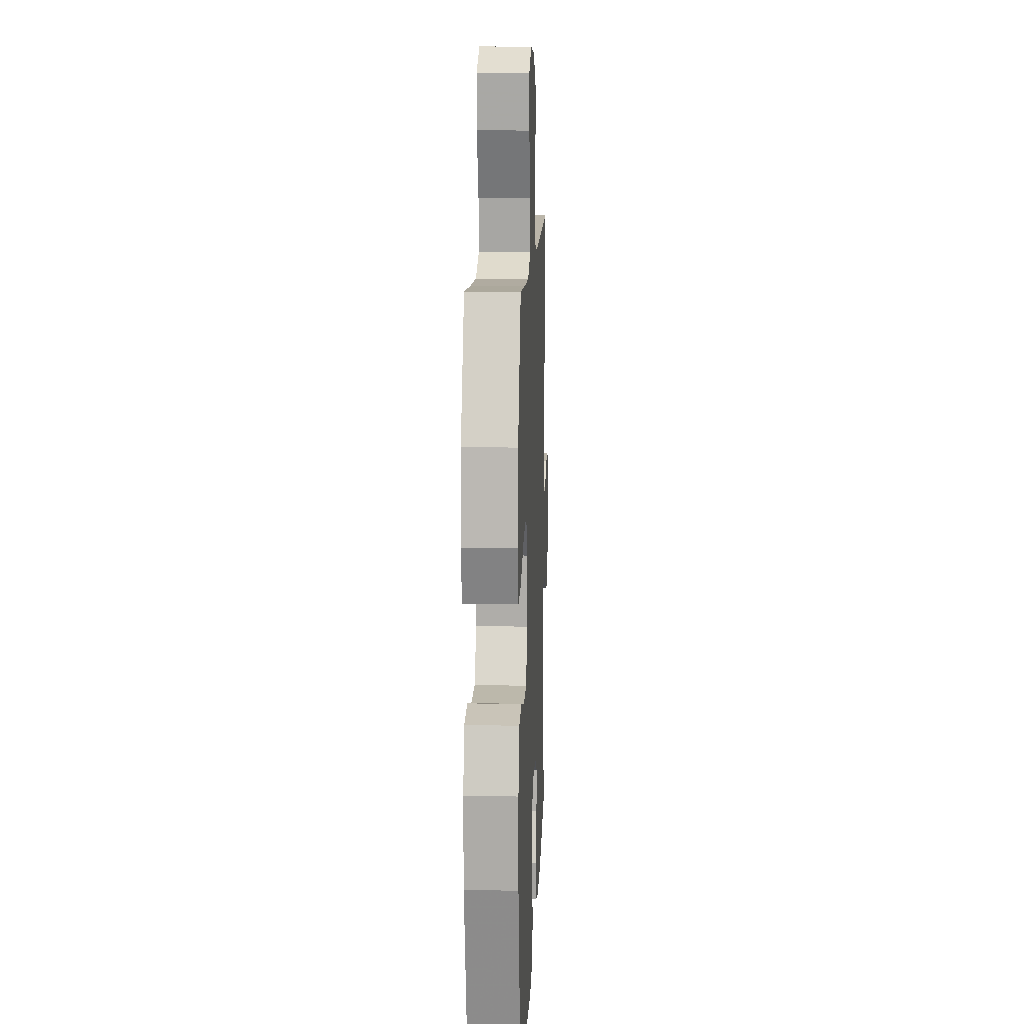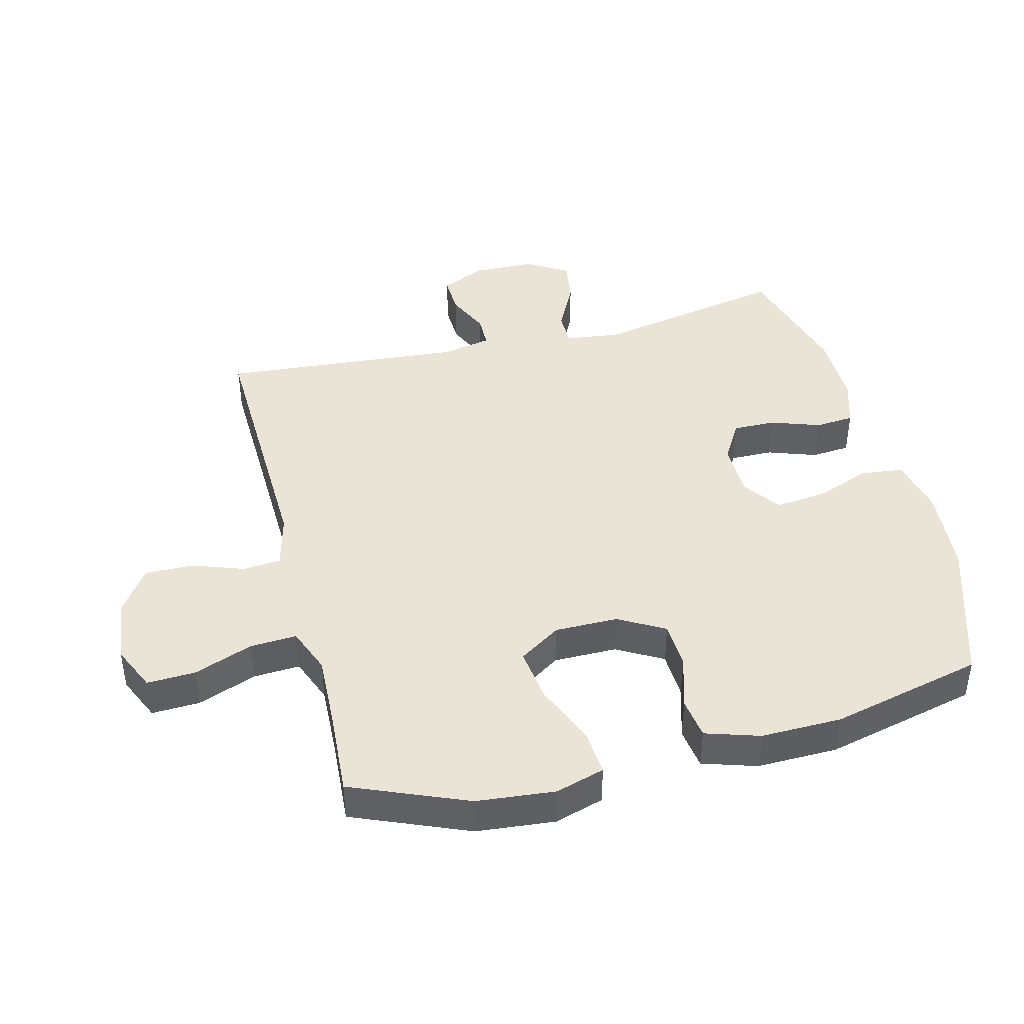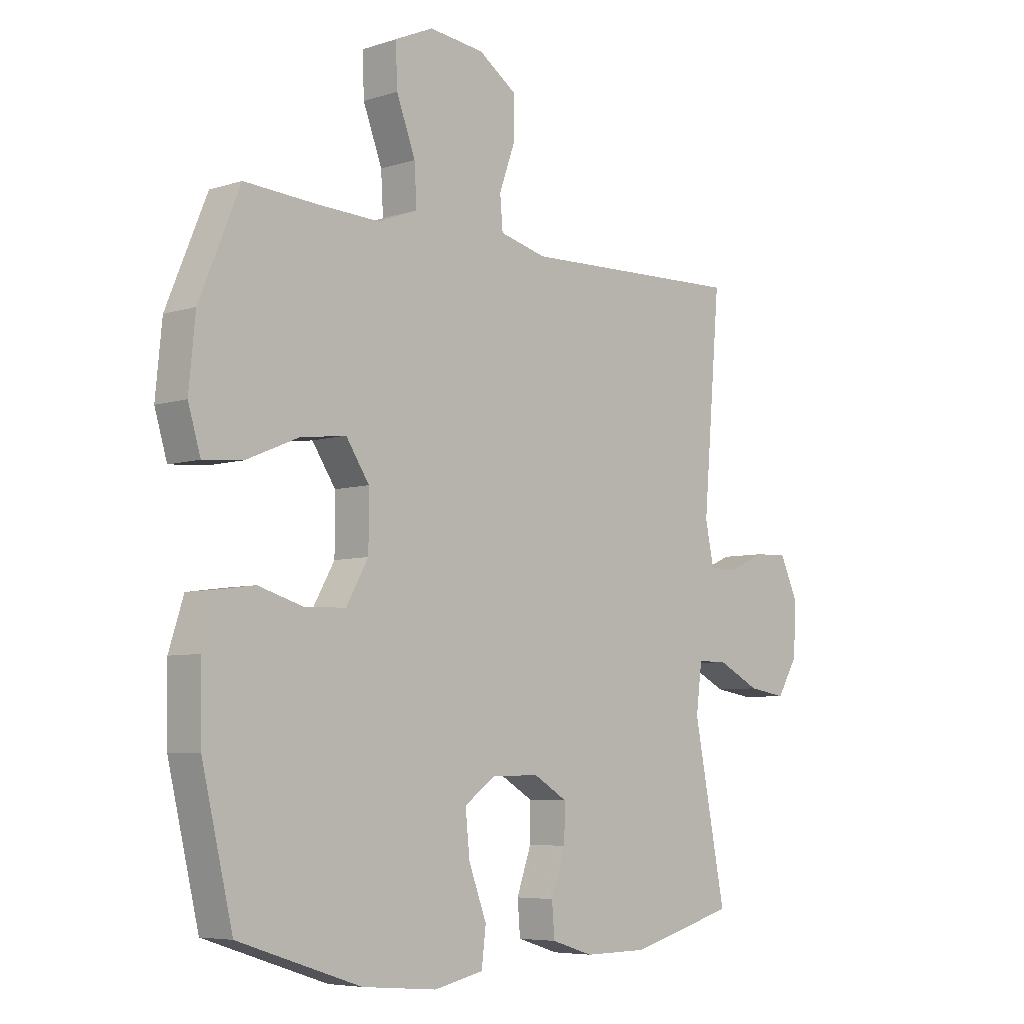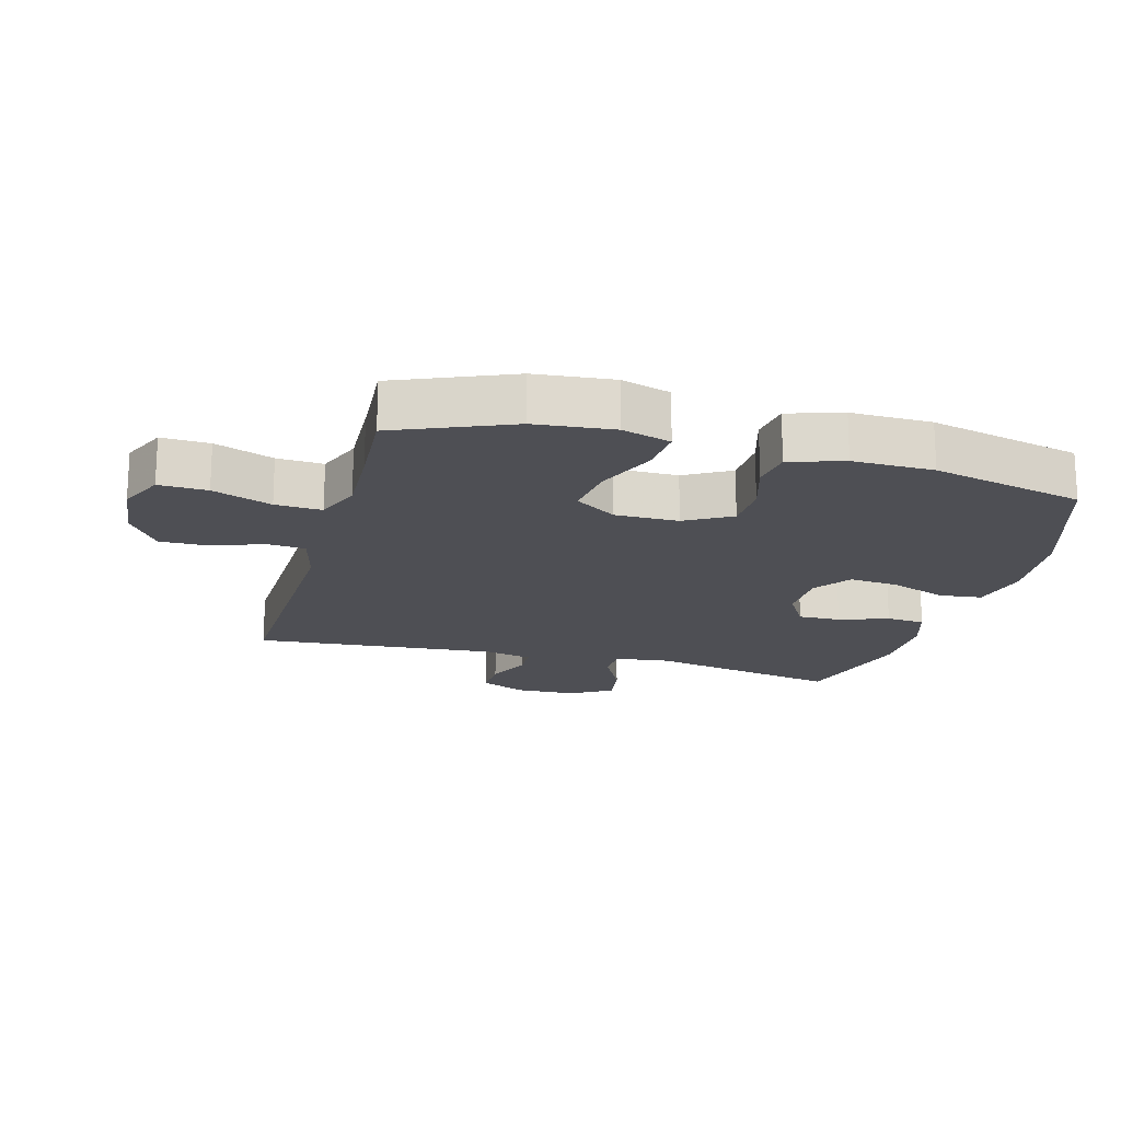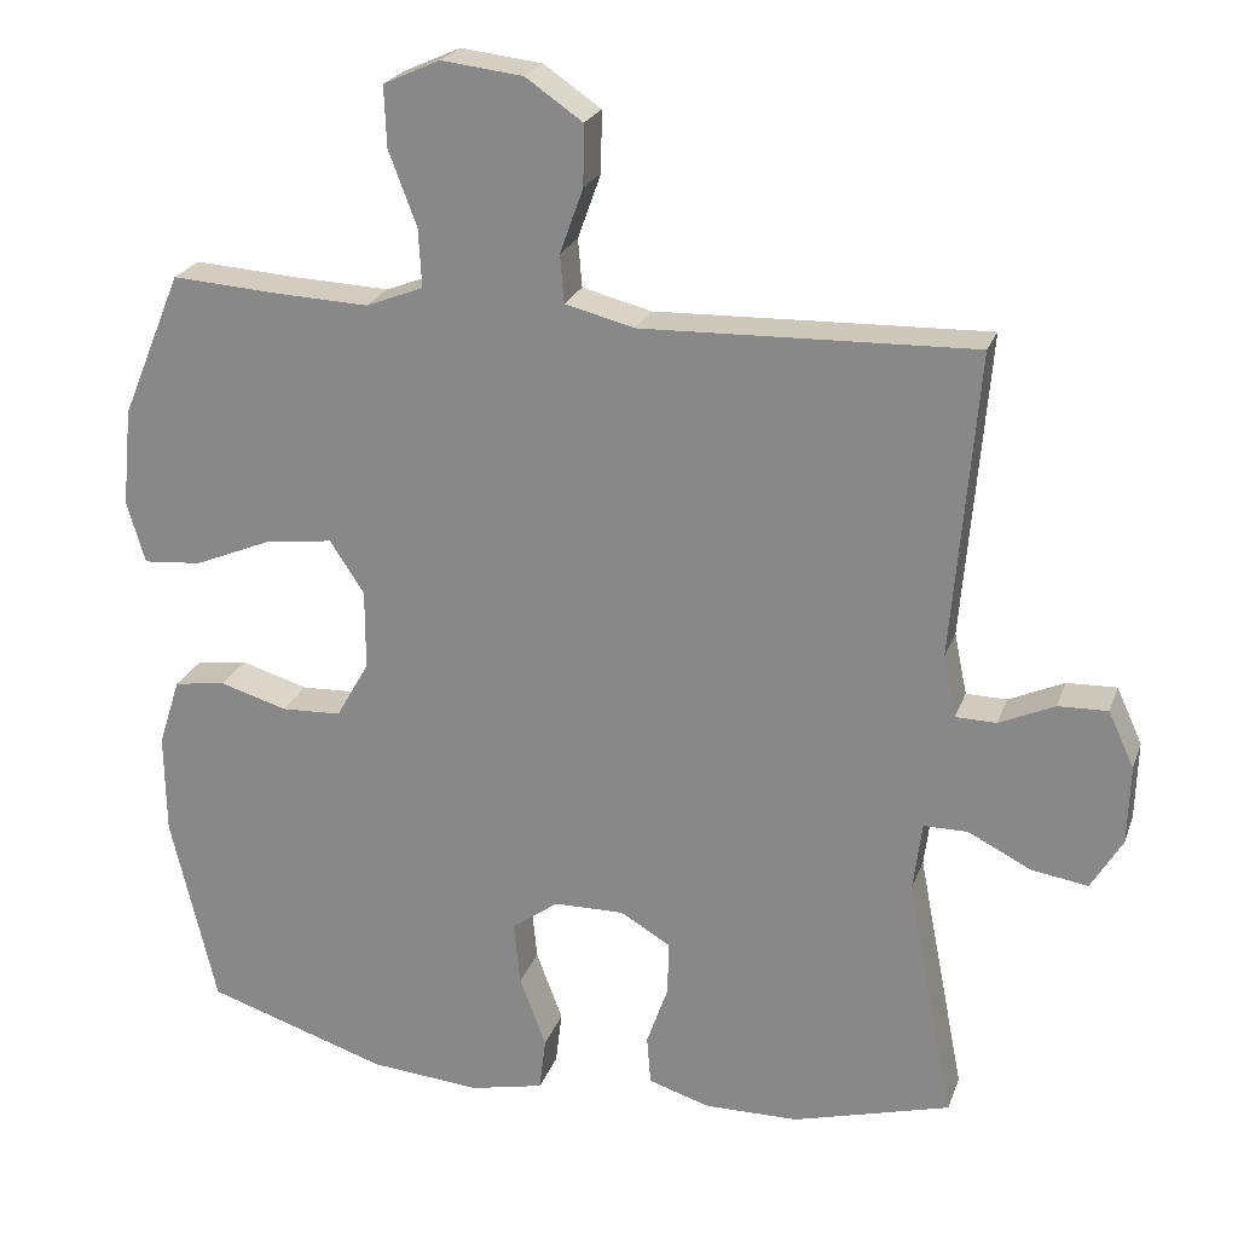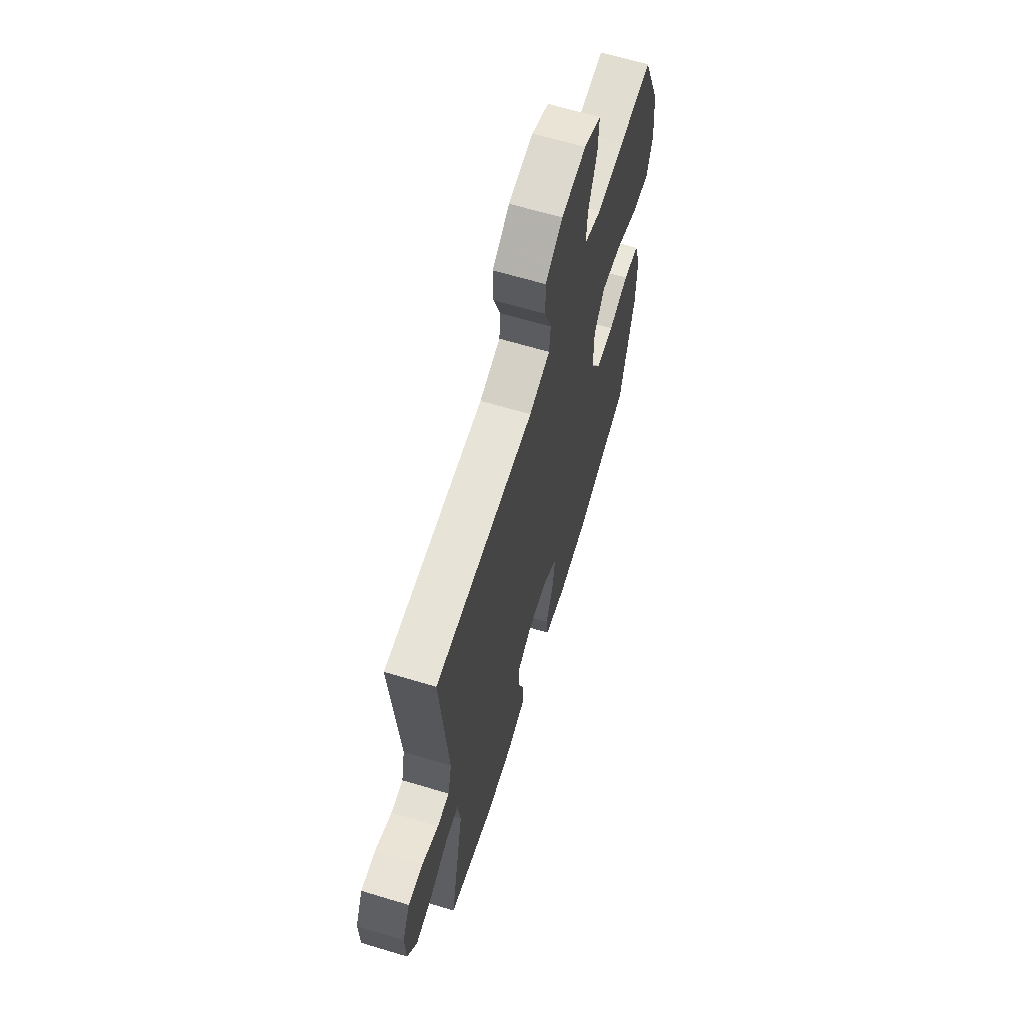
<metadata>
{"format":"obj","ext":"obj","renderer":"f3d","projection":"perspective","resolution":1024,"background":"white","views":[{"elev":12.3,"azim":92.5,"up":"+Z"},{"elev":42.7,"azim":75.7,"up":"+Y"},{"elev":-6.1,"azim":133.9,"up":"+Z"},{"elev":-18.3,"azim":74.7,"up":"+Y"},{"elev":23.0,"azim":-163.2,"up":"+Z"},{"elev":64.5,"azim":-73.1,"up":"+Z"}]}
</metadata>
<code>
v 0.5 0.07 0.5
v 0.575 0.07 0.319
v 0.587 0.07 0.196
v 0.564 0.07 0.119
v 0.491 0.07 0.125
v 0.395 0.07 0.165
v 0.31 0.07 0.176
v 0.267 0.07 0.111
v 0.267 0.07 0.011
v 0.308 0.07 -0.061
v 0.383 0.07 -0.064
v 0.467 0.07 -0.039
v 0.532 0.07 -0.048
v 0.559 0.07 -0.133
v 0.557 0.07 -0.26
v 0.5 0.07 -0.5
v 0.273 0.07 -0.574
v 0.135 0.07 -0.586
v 0.043 0.07 -0.566
v 0.035 0.07 -0.499
v 0.068 0.07 -0.411
v 0.076 0.07 -0.332
v 0.018 0.07 -0.29
v -0.07 0.07 -0.289
v -0.132 0.07 -0.326
v -0.131 0.07 -0.393
v -0.104 0.07 -0.47
v -0.109 0.07 -0.531
v -0.186 0.07 -0.555
v -0.303 0.07 -0.554
v -0.5 0.07 -0.5
v -0.441 0.07 -0.196
v -0.452 0.07 -0.109
v -0.507 0.07 -0.109
v -0.586 0.07 -0.149
v -0.656 0.07 -0.16
v -0.695 0.07 -0.095
v -0.698 0.07 0.003
v -0.666 0.07 0.073
v -0.604 0.07 0.071
v -0.535 0.07 0.04
v -0.484 0.07 0.041
v -0.468 0.07 0.118
v -0.5 0.07 0.5
v -0.086 0.07 0.488
v 0.001 0.07 0.51
v 0.006 0.07 0.57
v -0.023 0.07 0.651
v -0.024 0.07 0.727
v 0.047 0.07 0.776
v 0.149 0.07 0.788
v 0.22 0.07 0.756
v 0.217 0.07 0.68
v 0.182 0.07 0.587
v 0.178 0.07 0.514
v 0.25 0.07 0.486
v 0.366 0.07 0.491
v 0.5 0 0.5
v 0.575 0 0.319
v 0.587 0 0.196
v 0.564 0 0.119
v 0.491 0 0.125
v 0.395 0 0.165
v 0.31 0 0.176
v 0.267 0 0.111
v 0.267 0 0.011
v 0.308 0 -0.061
v 0.383 0 -0.064
v 0.467 0 -0.039
v 0.532 0 -0.048
v 0.559 0 -0.133
v 0.557 0 -0.26
v 0.5 0 -0.5
v 0.273 0 -0.574
v 0.135 0 -0.586
v 0.043 0 -0.566
v 0.035 0 -0.499
v 0.068 0 -0.411
v 0.076 0 -0.332
v 0.018 0 -0.29
v -0.07 0 -0.289
v -0.132 0 -0.326
v -0.131 0 -0.393
v -0.104 0 -0.47
v -0.109 0 -0.531
v -0.186 0 -0.555
v -0.303 0 -0.554
v -0.5 0 -0.5
v -0.441 0 -0.196
v -0.452 0 -0.109
v -0.507 0 -0.109
v -0.586 0 -0.149
v -0.656 0 -0.16
v -0.695 0 -0.095
v -0.698 0 0.003
v -0.666 0 0.073
v -0.604 0 0.071
v -0.535 0 0.04
v -0.484 0 0.041
v -0.468 0 0.118
v -0.5 0 0.5
v -0.086 0 0.488
v 0.001 0 0.51
v 0.006 0 0.57
v -0.023 0 0.651
v -0.024 0 0.727
v 0.047 0 0.776
v 0.149 0 0.788
v 0.22 0 0.756
v 0.217 0 0.68
v 0.182 0 0.587
v 0.178 0 0.514
v 0.25 0 0.486
v 0.366 0 0.491
f 51 52 53 54
f 51 54 55
f 50 51 55
f 47 48 49 50
f 46 47 50 55
f 45 46 55 56
f 43 44 45
f 42 43 45 56
f 38 39 40 41
f 38 41 42
f 37 38 42
f 34 35 36 37
f 33 34 37 42
f 29 30 31 32
f 29 32 33
f 26 27 28 29
f 25 26 29 33
f 24 25 33 42
f 18 19 20 21
f 18 21 22
f 17 18 22
f 16 17 22
f 15 16 22 23
f 11 12 13 14
f 10 11 14 15
f 3 4 5 6
f 3 6 7
f 57 1 2 3
f 57 3 7
f 56 57 7 8
f 42 56 8 9
f 24 42 9 10
f 10 15 23 24
f 111 110 109 108
f 112 111 108
f 112 108 107
f 107 106 105 104
f 112 107 104 103
f 113 112 103 102
f 102 101 100
f 113 102 100 99
f 98 97 96 95
f 99 98 95
f 99 95 94
f 94 93 92 91
f 99 94 91 90
f 89 88 87 86
f 90 89 86
f 86 85 84 83
f 90 86 83 82
f 99 90 82 81
f 78 77 76 75
f 79 78 75
f 79 75 74
f 79 74 73
f 80 79 73 72
f 71 70 69 68
f 72 71 68 67
f 63 62 61 60
f 64 63 60
f 60 59 58 114
f 64 60 114
f 65 64 114 113
f 66 65 113 99
f 67 66 99 81
f 81 80 72 67
f 1 58 59 2
f 2 59 60 3
f 3 60 61 4
f 4 61 62 5
f 5 62 63 6
f 6 63 64 7
f 7 64 65 8
f 8 65 66 9
f 9 66 67 10
f 10 67 68 11
f 11 68 69 12
f 12 69 70 13
f 13 70 71 14
f 14 71 72 15
f 15 72 73 16
f 16 73 74 17
f 17 74 75 18
f 18 75 76 19
f 19 76 77 20
f 20 77 78 21
f 21 78 79 22
f 22 79 80 23
f 23 80 81 24
f 24 81 82 25
f 25 82 83 26
f 26 83 84 27
f 27 84 85 28
f 28 85 86 29
f 29 86 87 30
f 30 87 88 31
f 31 88 89 32
f 32 89 90 33
f 33 90 91 34
f 34 91 92 35
f 35 92 93 36
f 36 93 94 37
f 37 94 95 38
f 38 95 96 39
f 39 96 97 40
f 40 97 98 41
f 41 98 99 42
f 42 99 100 43
f 43 100 101 44
f 44 101 102 45
f 45 102 103 46
f 46 103 104 47
f 47 104 105 48
f 48 105 106 49
f 49 106 107 50
f 50 107 108 51
f 51 108 109 52
f 52 109 110 53
f 53 110 111 54
f 54 111 112 55
f 55 112 113 56
f 56 113 114 57
f 57 114 58 1

</code>
